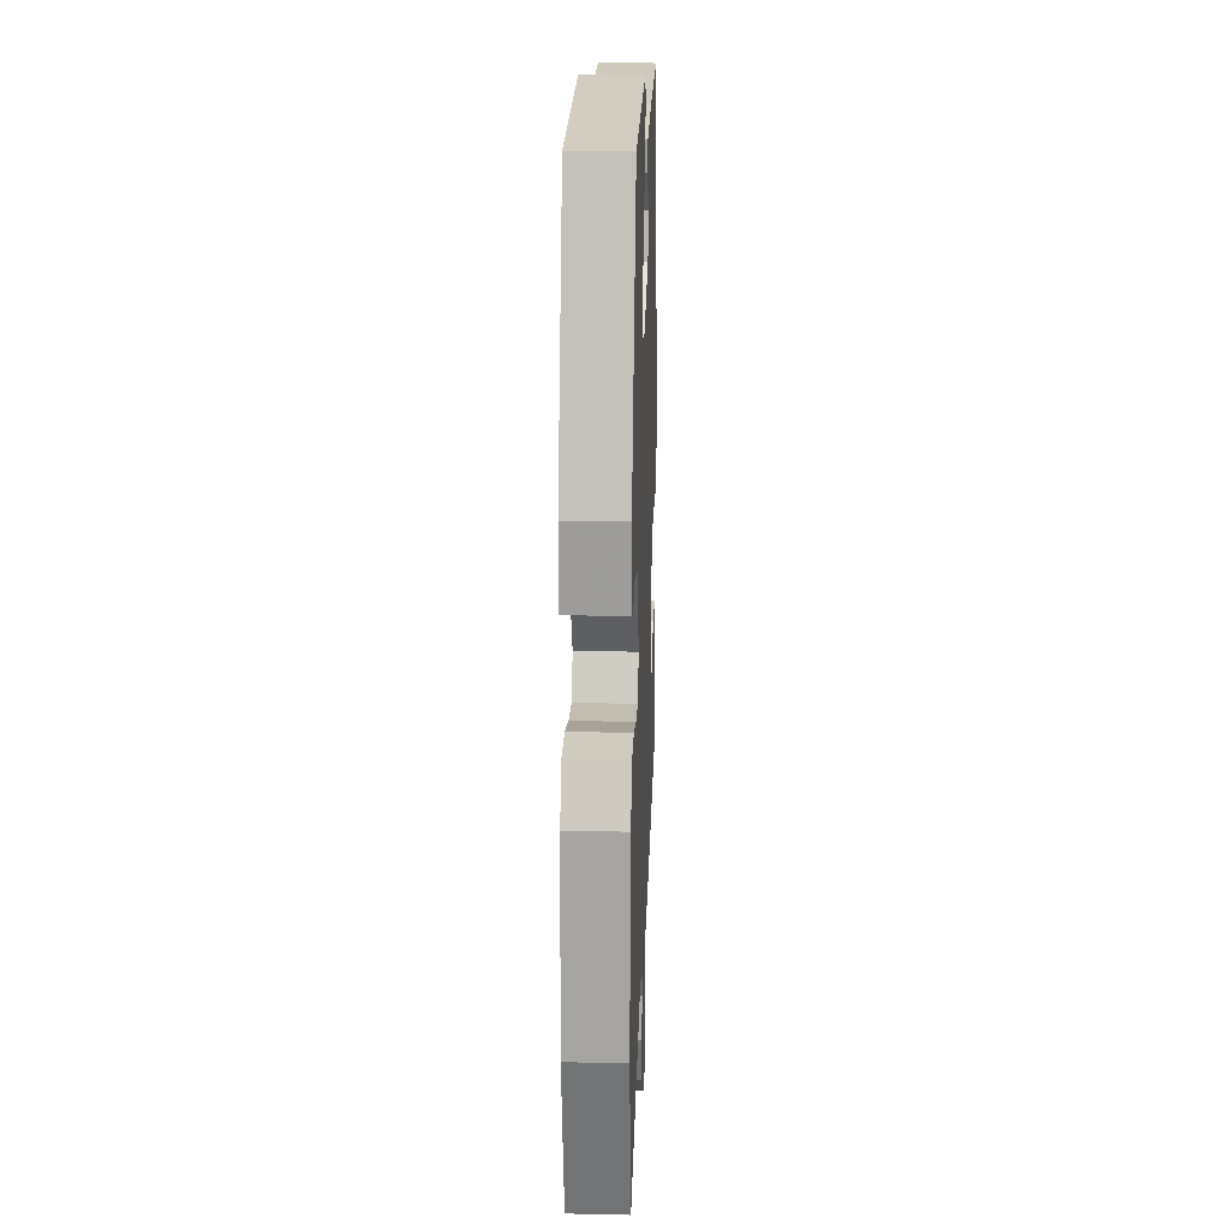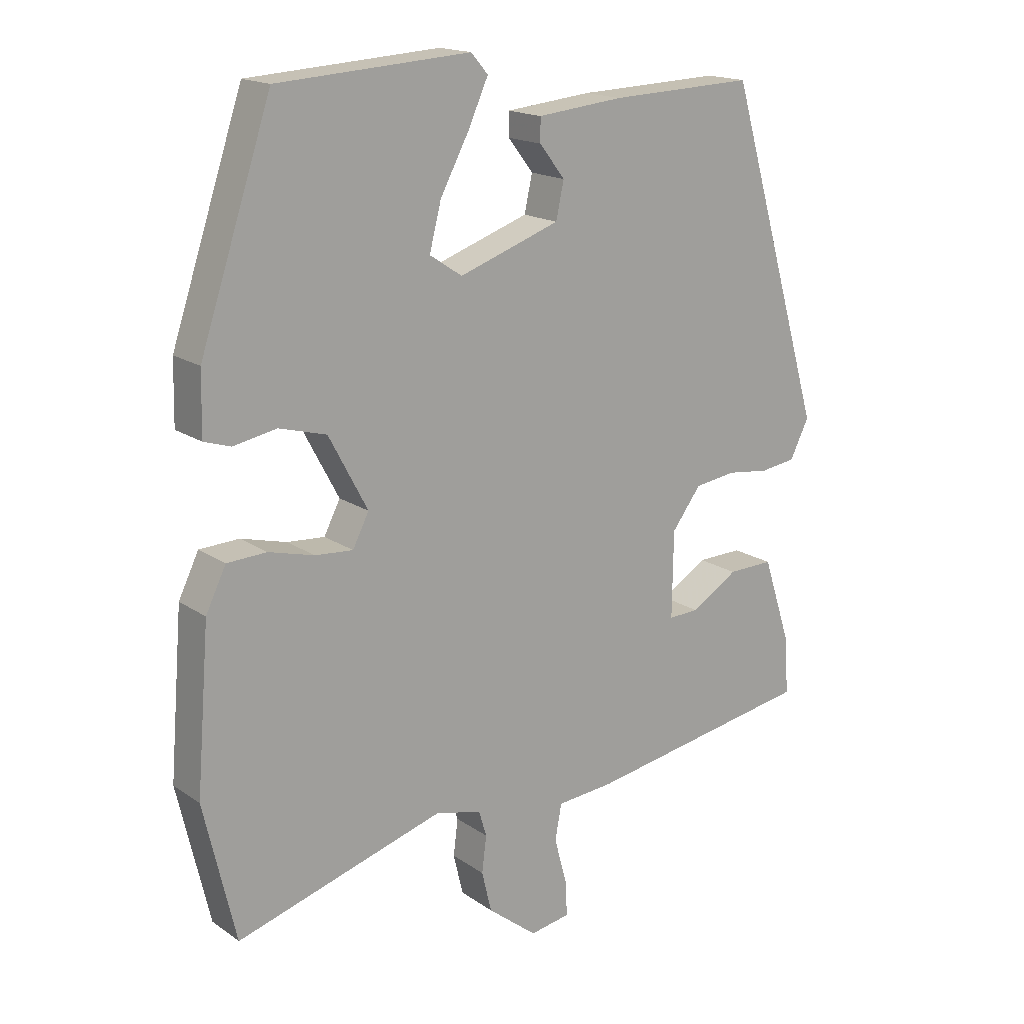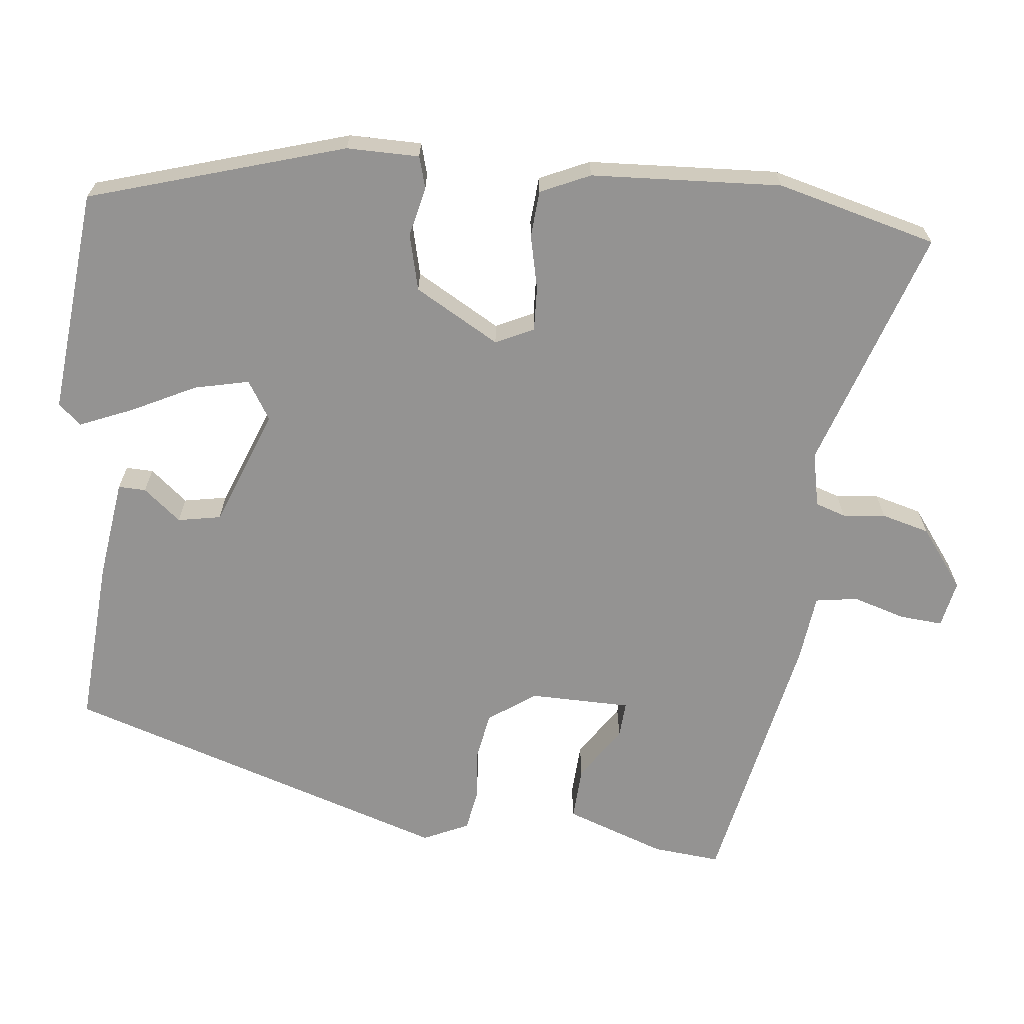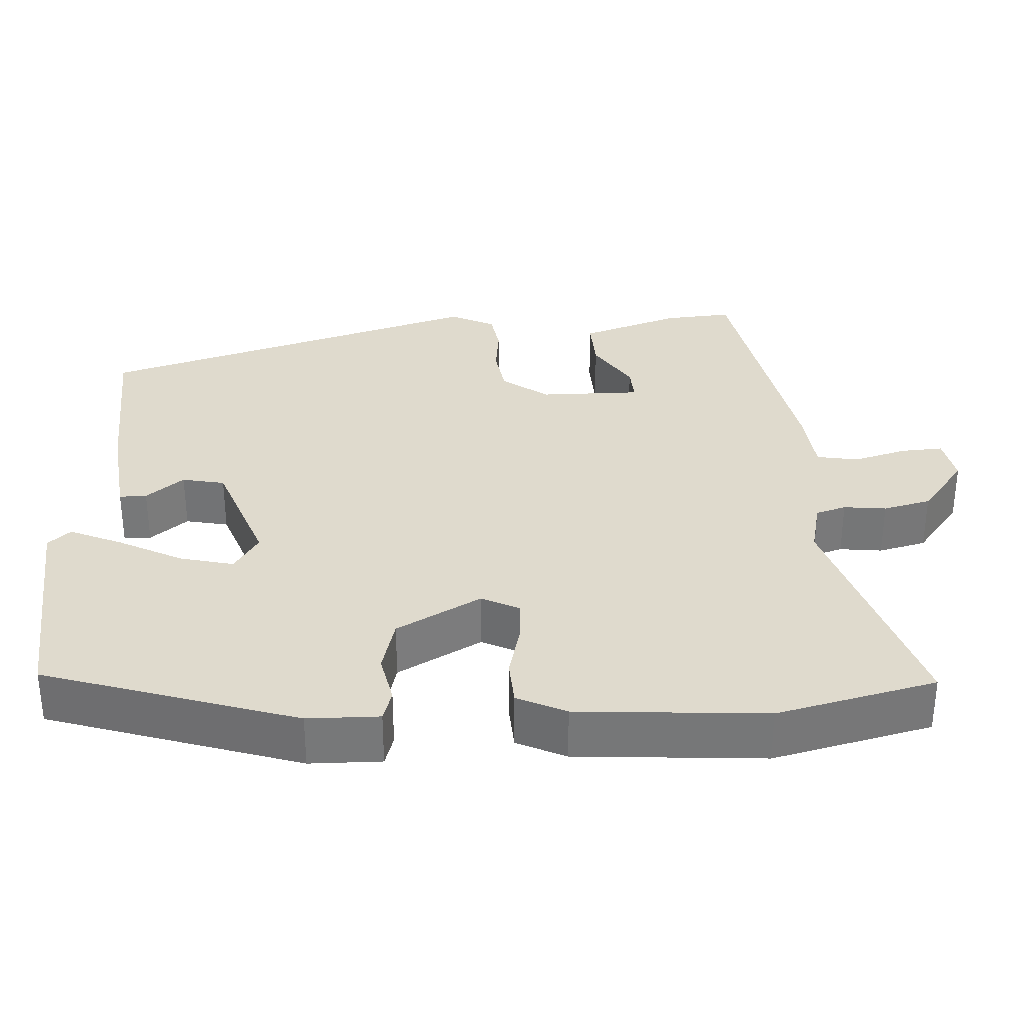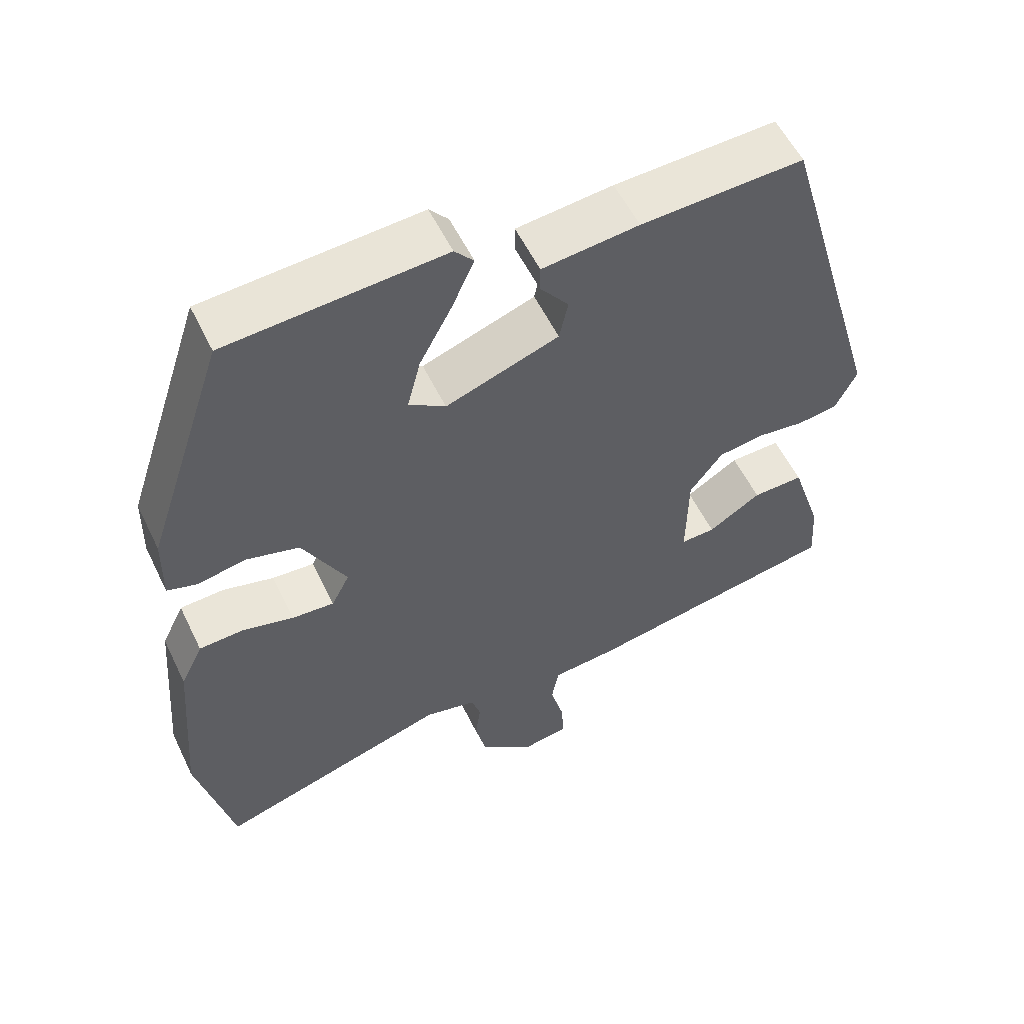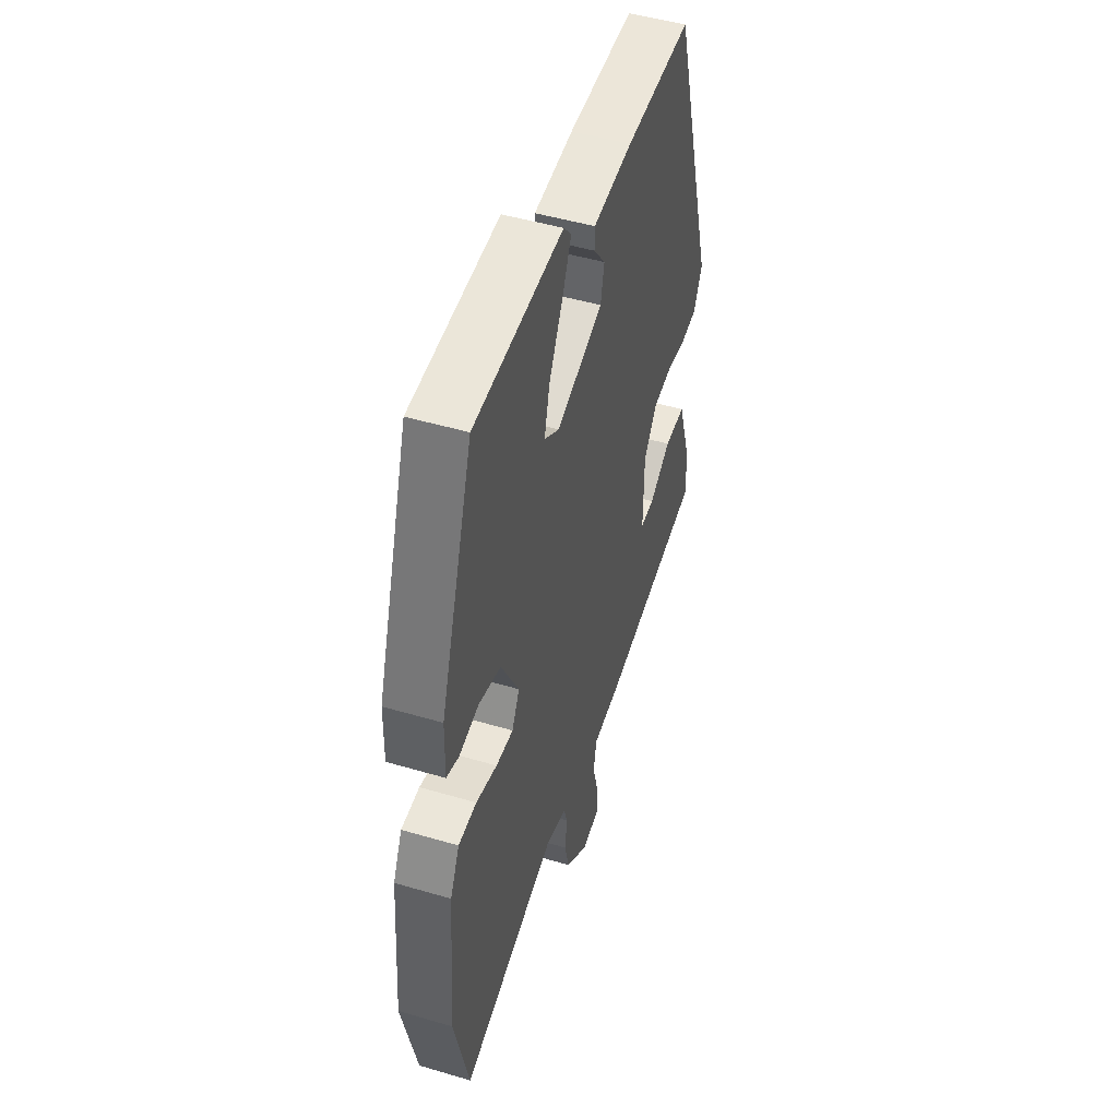
<metadata>
{"format":"obj","ext":"obj","renderer":"f3d","projection":"perspective","resolution":1024,"background":"white","views":[{"elev":20.9,"azim":92.2,"up":"+Z"},{"elev":17.0,"azim":143.4,"up":"+Z"},{"elev":-66.8,"azim":82.3,"up":"+Y"},{"elev":32.9,"azim":86.3,"up":"+Y"},{"elev":56.0,"azim":154.4,"up":"+Z"},{"elev":48.5,"azim":108.2,"up":"+Z"}]}
</metadata>
<code>
v -0.369 0.07 0.48
v -0.147 0.07 0.471
v -0.015 0.07 0.457
v -0.015 0.07 0.421
v -0.054 0.07 0.371
v -0.042 0.07 0.315
v 0.113 0.07 0.26
v 0.163 0.07 0.293
v 0.145 0.07 0.364
v 0.101 0.07 0.447
v 0.07 0.07 0.516
v 0.096 0.07 0.546
v 0.392 0.07 0.526
v 0.502 0.07 0.195
v 0.504 0.07 0.1
v 0.463 0.07 0.087
v 0.397 0.07 0.1
v 0.324 0.07 0.08
v 0.264 0.07 -0.032
v 0.289 0.07 -0.081
v 0.347 0.07 -0.077
v 0.417 0.07 -0.059
v 0.478 0.07 -0.062
v 0.509 0.07 -0.126
v 0.529 0.07 -0.375
v 0.48 0.07 -0.586
v 0.16 0.07 -0.489
v 0.089 0.07 -0.506
v 0.077 0.07 -0.546
v 0.084 0.07 -0.602
v 0.069 0.07 -0.665
v -0.007 0.07 -0.725
v -0.069 0.07 -0.714
v -0.066 0.07 -0.658
v -0.047 0.07 -0.588
v -0.057 0.07 -0.533
v -0.145 0.07 -0.525
v -0.497 0.07 -0.463
v -0.491 0.07 -0.374
v -0.448 0.07 -0.242
v -0.378 0.07 -0.244
v -0.306 0.07 -0.289
v -0.259 0.07 -0.291
v -0.261 0.07 -0.158
v -0.306 0.07 -0.098
v -0.369 0.07 -0.089
v -0.434 0.07 -0.097
v -0.489 0.07 -0.089
v -0.518 0.07 -0.03
v -0.369 0 0.48
v -0.147 0 0.471
v -0.015 0 0.457
v -0.015 0 0.421
v -0.054 0 0.371
v -0.042 0 0.315
v 0.113 0 0.26
v 0.163 0 0.293
v 0.145 0 0.364
v 0.101 0 0.447
v 0.07 0 0.516
v 0.096 0 0.546
v 0.392 0 0.526
v 0.502 0 0.195
v 0.504 0 0.1
v 0.463 0 0.087
v 0.397 0 0.1
v 0.324 0 0.08
v 0.264 0 -0.032
v 0.289 0 -0.081
v 0.347 0 -0.077
v 0.417 0 -0.059
v 0.478 0 -0.062
v 0.509 0 -0.126
v 0.529 0 -0.375
v 0.48 0 -0.586
v 0.16 0 -0.489
v 0.089 0 -0.506
v 0.077 0 -0.546
v 0.084 0 -0.602
v 0.069 0 -0.665
v -0.007 0 -0.725
v -0.069 0 -0.714
v -0.066 0 -0.658
v -0.047 0 -0.588
v -0.057 0 -0.533
v -0.145 0 -0.525
v -0.497 0 -0.463
v -0.491 0 -0.374
v -0.448 0 -0.242
v -0.378 0 -0.244
v -0.306 0 -0.289
v -0.259 0 -0.291
v -0.261 0 -0.158
v -0.306 0 -0.098
v -0.369 0 -0.089
v -0.434 0 -0.097
v -0.489 0 -0.089
v -0.518 0 -0.03
f 46 47 48 49
f 45 46 49 1
f 44 45 1 2
f 43 44 2
f 39 40 41 42
f 39 42 43
f 36 37 38 39
f 36 39 43
f 32 33 34 35
f 32 35 36
f 29 30 31 32
f 28 29 32 36
f 27 28 36 43
f 21 22 23 24
f 20 21 24 25
f 14 15 16 17
f 14 17 18
f 13 14 18
f 12 13 18 19
f 9 10 11 12
f 2 3 4 5
f 2 5 6
f 43 2 6
f 27 43 6 7
f 20 25 26 27
f 19 20 27 7
f 9 12 19
f 8 9 19
f 7 8 19
f 98 97 96 95
f 50 98 95 94
f 51 50 94 93
f 51 93 92
f 91 90 89 88
f 92 91 88
f 88 87 86 85
f 92 88 85
f 84 83 82 81
f 85 84 81
f 81 80 79 78
f 85 81 78 77
f 92 85 77 76
f 73 72 71 70
f 74 73 70 69
f 66 65 64 63
f 67 66 63
f 67 63 62
f 68 67 62 61
f 61 60 59 58
f 54 53 52 51
f 55 54 51
f 55 51 92
f 56 55 92 76
f 76 75 74 69
f 56 76 69 68
f 68 61 58
f 68 58 57
f 68 57 56
f 1 50 51 2
f 2 51 52 3
f 3 52 53 4
f 4 53 54 5
f 5 54 55 6
f 6 55 56 7
f 7 56 57 8
f 8 57 58 9
f 9 58 59 10
f 10 59 60 11
f 11 60 61 12
f 12 61 62 13
f 13 62 63 14
f 14 63 64 15
f 15 64 65 16
f 16 65 66 17
f 17 66 67 18
f 18 67 68 19
f 19 68 69 20
f 20 69 70 21
f 21 70 71 22
f 22 71 72 23
f 23 72 73 24
f 24 73 74 25
f 25 74 75 26
f 26 75 76 27
f 27 76 77 28
f 28 77 78 29
f 29 78 79 30
f 30 79 80 31
f 31 80 81 32
f 32 81 82 33
f 33 82 83 34
f 34 83 84 35
f 35 84 85 36
f 36 85 86 37
f 37 86 87 38
f 38 87 88 39
f 39 88 89 40
f 40 89 90 41
f 41 90 91 42
f 42 91 92 43
f 43 92 93 44
f 44 93 94 45
f 45 94 95 46
f 46 95 96 47
f 47 96 97 48
f 48 97 98 49
f 49 98 50 1

</code>
